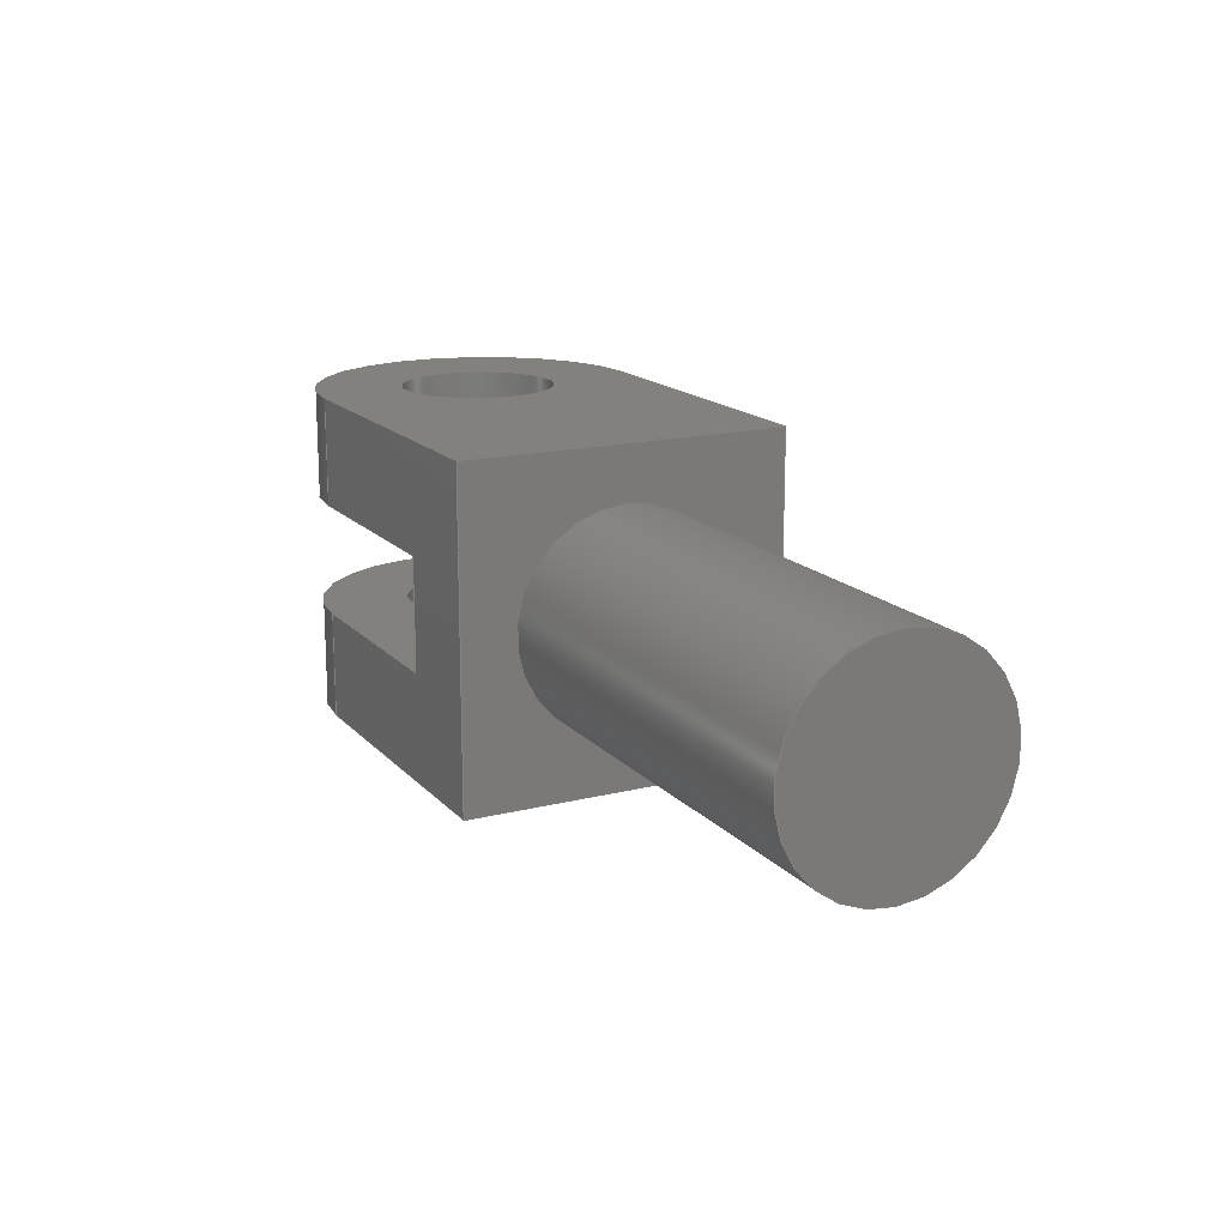
<metadata>
{"format":"step","ext":"step","renderer":"f3d","projection":"perspective","resolution":1024,"background":"white","views":[{"elev":16.2,"azim":-117.2,"up":"+Z"}]}
</metadata>
<code>
ISO-10303-21;
DATA;
#1=MECHANICAL_DESIGN_GEOMETRIC_PRESENTATION_REPRESENTATION('',(#4),#433);
#2=SHAPE_REPRESENTATION_RELATIONSHIP('SRR','None',#440,#3);
#3=ADVANCED_BREP_SHAPE_REPRESENTATION('',(#5),#432);
#4=STYLED_ITEM('',(#450),#5);
#5=MANIFOLD_SOLID_BREP('Body1',#249);
#6=FACE_BOUND('',#37,.T.);
#7=FACE_BOUND('',#39,.T.);
#8=FACE_BOUND('',#46,.T.);
#9=FACE_BOUND('',#50,.T.);
#10=FACE_BOUND('',#52,.T.);
#11=PLANE('',#266);
#12=PLANE('',#267);
#13=PLANE('',#270);
#14=PLANE('',#273);
#15=PLANE('',#278);
#16=PLANE('',#281);
#17=PLANE('',#284);
#18=PLANE('',#285);
#19=PLANE('',#286);
#20=FACE_OUTER_BOUND('',#34,.T.);
#21=FACE_OUTER_BOUND('',#35,.T.);
#22=FACE_OUTER_BOUND('',#36,.T.);
#23=FACE_OUTER_BOUND('',#38,.T.);
#24=FACE_OUTER_BOUND('',#40,.T.);
#25=FACE_OUTER_BOUND('',#41,.T.);
#26=FACE_OUTER_BOUND('',#42,.T.);
#27=FACE_OUTER_BOUND('',#43,.T.);
#28=FACE_OUTER_BOUND('',#44,.T.);
#29=FACE_OUTER_BOUND('',#45,.T.);
#30=FACE_OUTER_BOUND('',#47,.T.);
#31=FACE_OUTER_BOUND('',#48,.T.);
#32=FACE_OUTER_BOUND('',#49,.T.);
#33=FACE_OUTER_BOUND('',#51,.T.);
#34=EDGE_LOOP('',(#164,#165,#166,#167));
#35=EDGE_LOOP('',(#168));
#36=EDGE_LOOP('',(#169,#170,#171,#172));
#37=EDGE_LOOP('',(#173));
#38=EDGE_LOOP('',(#174,#175,#176,#177));
#39=EDGE_LOOP('',(#178));
#40=EDGE_LOOP('',(#179,#180,#181,#182));
#41=EDGE_LOOP('',(#183,#184,#185,#186));
#42=EDGE_LOOP('',(#187,#188,#189,#190));
#43=EDGE_LOOP('',(#191,#192,#193,#194,#195,#196,#197,#198));
#44=EDGE_LOOP('',(#199,#200,#201,#202));
#45=EDGE_LOOP('',(#203,#204,#205,#206));
#46=EDGE_LOOP('',(#207));
#47=EDGE_LOOP('',(#208,#209,#210,#211));
#48=EDGE_LOOP('',(#212,#213,#214,#215,#216,#217,#218,#219));
#49=EDGE_LOOP('',(#220,#221,#222,#223));
#50=EDGE_LOOP('',(#224));
#51=EDGE_LOOP('',(#225,#226,#227,#228));
#52=EDGE_LOOP('',(#229));
#53=LINE('',#365,#76);
#54=LINE('',#371,#77);
#55=LINE('',#373,#78);
#56=LINE('',#375,#79);
#57=LINE('',#382,#80);
#58=LINE('',#386,#81);
#59=LINE('',#387,#82);
#60=LINE('',#391,#83);
#61=LINE('',#392,#84);
#62=LINE('',#395,#85);
#63=LINE('',#398,#86);
#64=LINE('',#401,#87);
#65=LINE('',#404,#88);
#66=LINE('',#407,#89);
#67=LINE('',#409,#90);
#68=LINE('',#410,#91);
#69=LINE('',#414,#92);
#70=LINE('',#417,#93);
#71=LINE('',#418,#94);
#72=LINE('',#422,#95);
#73=LINE('',#425,#96);
#74=LINE('',#426,#97);
#75=LINE('',#428,#98);
#76=VECTOR('',#293,0.1588);
#77=VECTOR('',#300,1);
#78=VECTOR('',#301,1);
#79=VECTOR('',#302,1);
#80=VECTOR('',#309,1);
#81=VECTOR('',#312,1);
#82=VECTOR('',#313,1);
#83=VECTOR('',#318,1);
#84=VECTOR('',#319,1);
#85=VECTOR('',#322,1);
#86=VECTOR('',#325,1);
#87=VECTOR('',#328,1);
#88=VECTOR('',#331,1);
#89=VECTOR('',#334,1);
#90=VECTOR('',#335,1);
#91=VECTOR('',#336,1);
#92=VECTOR('',#341,0.113);
#93=VECTOR('',#344,1);
#94=VECTOR('',#345,1);
#95=VECTOR('',#350,0.113);
#96=VECTOR('',#353,1);
#97=VECTOR('',#354,1);
#98=VECTOR('',#357,1);
#99=CIRCLE('',#264,0.1588);
#100=CIRCLE('',#265,0.1588);
#101=CIRCLE('',#268,0.2388);
#102=CIRCLE('',#269,0.113);
#103=CIRCLE('',#271,0.2388);
#104=CIRCLE('',#272,0.113);
#105=CIRCLE('',#275,0.2388);
#106=CIRCLE('',#277,0.2388);
#107=CIRCLE('',#280,0.113);
#108=CIRCLE('',#282,0.113);
#109=VERTEX_POINT('',#362);
#110=VERTEX_POINT('',#364);
#111=VERTEX_POINT('',#369);
#112=VERTEX_POINT('',#370);
#113=VERTEX_POINT('',#372);
#114=VERTEX_POINT('',#374);
#115=VERTEX_POINT('',#377);
#116=VERTEX_POINT('',#380);
#117=VERTEX_POINT('',#381);
#118=VERTEX_POINT('',#383);
#119=VERTEX_POINT('',#385);
#120=VERTEX_POINT('',#388);
#121=VERTEX_POINT('',#394);
#122=VERTEX_POINT('',#396);
#123=VERTEX_POINT('',#400);
#124=VERTEX_POINT('',#402);
#125=VERTEX_POINT('',#406);
#126=VERTEX_POINT('',#408);
#127=VERTEX_POINT('',#412);
#128=VERTEX_POINT('',#416);
#129=VERTEX_POINT('',#419);
#130=VERTEX_POINT('',#424);
#131=EDGE_CURVE('',#109,#109,#99,.T.);
#132=EDGE_CURVE('',#109,#110,#53,.T.);
#133=EDGE_CURVE('',#110,#110,#100,.T.);
#134=EDGE_CURVE('',#111,#112,#54,.T.);
#135=EDGE_CURVE('',#113,#111,#55,.T.);
#136=EDGE_CURVE('',#114,#113,#56,.T.);
#137=EDGE_CURVE('',#112,#114,#101,.T.);
#138=EDGE_CURVE('',#115,#115,#102,.T.);
#139=EDGE_CURVE('',#116,#117,#57,.T.);
#140=EDGE_CURVE('',#118,#116,#103,.T.);
#141=EDGE_CURVE('',#119,#118,#58,.T.);
#142=EDGE_CURVE('',#119,#117,#59,.T.);
#143=EDGE_CURVE('',#120,#120,#104,.T.);
#144=EDGE_CURVE('',#117,#111,#60,.T.);
#145=EDGE_CURVE('',#113,#119,#61,.T.);
#146=EDGE_CURVE('',#116,#121,#62,.T.);
#147=EDGE_CURVE('',#122,#121,#105,.T.);
#148=EDGE_CURVE('',#122,#118,#63,.T.);
#149=EDGE_CURVE('',#114,#123,#64,.T.);
#150=EDGE_CURVE('',#124,#123,#106,.T.);
#151=EDGE_CURVE('',#124,#112,#65,.T.);
#152=EDGE_CURVE('',#125,#122,#66,.T.);
#153=EDGE_CURVE('',#125,#126,#67,.T.);
#154=EDGE_CURVE('',#123,#126,#68,.T.);
#155=EDGE_CURVE('',#127,#127,#107,.T.);
#156=EDGE_CURVE('',#127,#115,#69,.T.);
#157=EDGE_CURVE('',#121,#128,#70,.T.);
#158=EDGE_CURVE('',#128,#125,#71,.T.);
#159=EDGE_CURVE('',#129,#129,#108,.T.);
#160=EDGE_CURVE('',#120,#129,#72,.T.);
#161=EDGE_CURVE('',#130,#124,#73,.T.);
#162=EDGE_CURVE('',#128,#130,#74,.T.);
#163=EDGE_CURVE('',#126,#130,#75,.T.);
#164=ORIENTED_EDGE('',*,*,#131,.F.);
#165=ORIENTED_EDGE('',*,*,#132,.T.);
#166=ORIENTED_EDGE('',*,*,#133,.F.);
#167=ORIENTED_EDGE('',*,*,#132,.F.);
#168=ORIENTED_EDGE('',*,*,#131,.T.);
#169=ORIENTED_EDGE('',*,*,#134,.F.);
#170=ORIENTED_EDGE('',*,*,#135,.F.);
#171=ORIENTED_EDGE('',*,*,#136,.F.);
#172=ORIENTED_EDGE('',*,*,#137,.F.);
#173=ORIENTED_EDGE('',*,*,#138,.F.);
#174=ORIENTED_EDGE('',*,*,#139,.F.);
#175=ORIENTED_EDGE('',*,*,#140,.F.);
#176=ORIENTED_EDGE('',*,*,#141,.F.);
#177=ORIENTED_EDGE('',*,*,#142,.T.);
#178=ORIENTED_EDGE('',*,*,#143,.F.);
#179=ORIENTED_EDGE('',*,*,#144,.F.);
#180=ORIENTED_EDGE('',*,*,#142,.F.);
#181=ORIENTED_EDGE('',*,*,#145,.F.);
#182=ORIENTED_EDGE('',*,*,#135,.T.);
#183=ORIENTED_EDGE('',*,*,#140,.T.);
#184=ORIENTED_EDGE('',*,*,#146,.T.);
#185=ORIENTED_EDGE('',*,*,#147,.F.);
#186=ORIENTED_EDGE('',*,*,#148,.T.);
#187=ORIENTED_EDGE('',*,*,#137,.T.);
#188=ORIENTED_EDGE('',*,*,#149,.T.);
#189=ORIENTED_EDGE('',*,*,#150,.F.);
#190=ORIENTED_EDGE('',*,*,#151,.T.);
#191=ORIENTED_EDGE('',*,*,#136,.T.);
#192=ORIENTED_EDGE('',*,*,#145,.T.);
#193=ORIENTED_EDGE('',*,*,#141,.T.);
#194=ORIENTED_EDGE('',*,*,#148,.F.);
#195=ORIENTED_EDGE('',*,*,#152,.F.);
#196=ORIENTED_EDGE('',*,*,#153,.T.);
#197=ORIENTED_EDGE('',*,*,#154,.F.);
#198=ORIENTED_EDGE('',*,*,#149,.F.);
#199=ORIENTED_EDGE('',*,*,#155,.F.);
#200=ORIENTED_EDGE('',*,*,#156,.T.);
#201=ORIENTED_EDGE('',*,*,#138,.T.);
#202=ORIENTED_EDGE('',*,*,#156,.F.);
#203=ORIENTED_EDGE('',*,*,#147,.T.);
#204=ORIENTED_EDGE('',*,*,#157,.T.);
#205=ORIENTED_EDGE('',*,*,#158,.T.);
#206=ORIENTED_EDGE('',*,*,#152,.T.);
#207=ORIENTED_EDGE('',*,*,#159,.T.);
#208=ORIENTED_EDGE('',*,*,#143,.T.);
#209=ORIENTED_EDGE('',*,*,#160,.T.);
#210=ORIENTED_EDGE('',*,*,#159,.F.);
#211=ORIENTED_EDGE('',*,*,#160,.F.);
#212=ORIENTED_EDGE('',*,*,#134,.T.);
#213=ORIENTED_EDGE('',*,*,#151,.F.);
#214=ORIENTED_EDGE('',*,*,#161,.F.);
#215=ORIENTED_EDGE('',*,*,#162,.F.);
#216=ORIENTED_EDGE('',*,*,#157,.F.);
#217=ORIENTED_EDGE('',*,*,#146,.F.);
#218=ORIENTED_EDGE('',*,*,#139,.T.);
#219=ORIENTED_EDGE('',*,*,#144,.T.);
#220=ORIENTED_EDGE('',*,*,#162,.T.);
#221=ORIENTED_EDGE('',*,*,#163,.F.);
#222=ORIENTED_EDGE('',*,*,#153,.F.);
#223=ORIENTED_EDGE('',*,*,#158,.F.);
#224=ORIENTED_EDGE('',*,*,#133,.T.);
#225=ORIENTED_EDGE('',*,*,#150,.T.);
#226=ORIENTED_EDGE('',*,*,#154,.T.);
#227=ORIENTED_EDGE('',*,*,#163,.T.);
#228=ORIENTED_EDGE('',*,*,#161,.T.);
#229=ORIENTED_EDGE('',*,*,#155,.T.);
#230=CYLINDRICAL_SURFACE('',#263,0.1588);
#231=CYLINDRICAL_SURFACE('',#274,0.2388);
#232=CYLINDRICAL_SURFACE('',#276,0.2388);
#233=CYLINDRICAL_SURFACE('',#279,0.113);
#234=CYLINDRICAL_SURFACE('',#283,0.113);
#235=ADVANCED_FACE('',(#20),#230,.T.);
#236=ADVANCED_FACE('',(#21),#11,.T.);
#237=ADVANCED_FACE('',(#22,#6),#12,.F.);
#238=ADVANCED_FACE('',(#23,#7),#13,.F.);
#239=ADVANCED_FACE('',(#24),#14,.F.);
#240=ADVANCED_FACE('',(#25),#231,.T.);
#241=ADVANCED_FACE('',(#26),#232,.T.);
#242=ADVANCED_FACE('',(#27),#15,.T.);
#243=ADVANCED_FACE('',(#28),#233,.F.);
#244=ADVANCED_FACE('',(#29,#8),#16,.F.);
#245=ADVANCED_FACE('',(#30),#234,.F.);
#246=ADVANCED_FACE('',(#31),#17,.T.);
#247=ADVANCED_FACE('',(#32,#9),#18,.T.);
#248=ADVANCED_FACE('',(#33,#10),#19,.T.);
#249=CLOSED_SHELL('',(#235,#236,#237,#238,#239,#240,#241,#242,#243,#244,
#245,#246,#247,#248));
#250=DERIVED_UNIT_ELEMENT(#252,1);
#251=DERIVED_UNIT_ELEMENT(#435,3);
#252=(
MASS_UNIT()
NAMED_UNIT(*)
SI_UNIT(.KILO.,.GRAM.)
);
#253=DERIVED_UNIT((#250,#251));
#254=MEASURE_REPRESENTATION_ITEM('density measure',
POSITIVE_RATIO_MEASURE(7850),#253);
#255=PROPERTY_DEFINITION_REPRESENTATION(#260,#257);
#256=PROPERTY_DEFINITION_REPRESENTATION(#261,#258);
#257=REPRESENTATION('material name',(#259),#432);
#258=REPRESENTATION('density',(#254),#432);
#259=DESCRIPTIVE_REPRESENTATION_ITEM('Steel','Steel');
#260=PROPERTY_DEFINITION('material property','material name',#442);
#261=PROPERTY_DEFINITION('material property','density of part',#442);
#262=AXIS2_PLACEMENT_3D('placement',#360,#287,#288);
#263=AXIS2_PLACEMENT_3D('',#361,#289,#290);
#264=AXIS2_PLACEMENT_3D('',#363,#291,#292);
#265=AXIS2_PLACEMENT_3D('',#366,#294,#295);
#266=AXIS2_PLACEMENT_3D('',#367,#296,#297);
#267=AXIS2_PLACEMENT_3D('',#368,#298,#299);
#268=AXIS2_PLACEMENT_3D('',#376,#303,#304);
#269=AXIS2_PLACEMENT_3D('',#378,#305,#306);
#270=AXIS2_PLACEMENT_3D('',#379,#307,#308);
#271=AXIS2_PLACEMENT_3D('',#384,#310,#311);
#272=AXIS2_PLACEMENT_3D('',#389,#314,#315);
#273=AXIS2_PLACEMENT_3D('',#390,#316,#317);
#274=AXIS2_PLACEMENT_3D('',#393,#320,#321);
#275=AXIS2_PLACEMENT_3D('',#397,#323,#324);
#276=AXIS2_PLACEMENT_3D('',#399,#326,#327);
#277=AXIS2_PLACEMENT_3D('',#403,#329,#330);
#278=AXIS2_PLACEMENT_3D('',#405,#332,#333);
#279=AXIS2_PLACEMENT_3D('',#411,#337,#338);
#280=AXIS2_PLACEMENT_3D('',#413,#339,#340);
#281=AXIS2_PLACEMENT_3D('',#415,#342,#343);
#282=AXIS2_PLACEMENT_3D('',#420,#346,#347);
#283=AXIS2_PLACEMENT_3D('',#421,#348,#349);
#284=AXIS2_PLACEMENT_3D('',#423,#351,#352);
#285=AXIS2_PLACEMENT_3D('',#427,#355,#356);
#286=AXIS2_PLACEMENT_3D('',#429,#358,#359);
#287=DIRECTION('axis',(0,0,1));
#288=DIRECTION('refdir',(1,0,0));
#289=DIRECTION('center_axis',(-1,2.325e-16,0));
#290=DIRECTION('ref_axis',(0,0,1));
#291=DIRECTION('center_axis',(-1,2.325e-16,0));
#292=DIRECTION('ref_axis',(0,0,1));
#293=DIRECTION('',(1,-2.325e-16,0));
#294=DIRECTION('center_axis',(1,-2.325e-16,0));
#295=DIRECTION('ref_axis',(0,0,1));
#296=DIRECTION('center_axis',(-1,2.325e-16,0));
#297=DIRECTION('ref_axis',(0,0,1));
#298=DIRECTION('center_axis',(1.13e-16,0,1));
#299=DIRECTION('ref_axis',(-1,5.844e-17,1.13e-16));
#300=DIRECTION('',(1,2.337e-16,-1.13e-16));
#301=DIRECTION('',(0,-1,0));
#302=DIRECTION('',(-1,5.844e-17,1.13e-16));
#303=DIRECTION('center_axis',(1.13e-16,0,1));
#304=DIRECTION('ref_axis',(-6.975e-16,-1,0));
#305=DIRECTION('center_axis',(-1.13e-16,0,-1));
#306=DIRECTION('ref_axis',(1,0,0));
#307=DIRECTION('center_axis',(-2.261e-17,0,-1));
#308=DIRECTION('ref_axis',(1,-5.844e-17,-2.261e-17));
#309=DIRECTION('',(-1,-2.337e-16,2.261e-17));
#310=DIRECTION('center_axis',(-2.261e-17,0,-1));
#311=DIRECTION('ref_axis',(-6.975e-16,-1,0));
#312=DIRECTION('',(1,-5.844e-17,-2.261e-17));
#313=DIRECTION('',(0,-1,0));
#314=DIRECTION('center_axis',(2.261e-17,0,1));
#315=DIRECTION('ref_axis',(1,0,0));
#316=DIRECTION('center_axis',(-1,0,0));
#317=DIRECTION('ref_axis',(0,0,-1));
#318=DIRECTION('',(0,0,1));
#319=DIRECTION('',(0,0,-1));
#320=DIRECTION('center_axis',(0,0,1));
#321=DIRECTION('ref_axis',(-6.975e-16,-1,0));
#322=DIRECTION('',(0,0,-1));
#323=DIRECTION('center_axis',(0,0,-1));
#324=DIRECTION('ref_axis',(-6.975e-16,-1,0));
#325=DIRECTION('',(0,0,1));
#326=DIRECTION('center_axis',(0,0,1));
#327=DIRECTION('ref_axis',(-6.975e-16,-1,0));
#328=DIRECTION('',(0,0,1));
#329=DIRECTION('center_axis',(0,0,1));
#330=DIRECTION('ref_axis',(-6.975e-16,-1,0));
#331=DIRECTION('',(0,0,-1));
#332=DIRECTION('center_axis',(5.844e-17,1,0));
#333=DIRECTION('ref_axis',(-1,5.844e-17,0));
#334=DIRECTION('',(1,-5.844e-17,0));
#335=DIRECTION('',(0,0,1));
#336=DIRECTION('',(-1,5.844e-17,0));
#337=DIRECTION('center_axis',(0,0,1));
#338=DIRECTION('ref_axis',(1,0,0));
#339=DIRECTION('center_axis',(0,0,-1));
#340=DIRECTION('ref_axis',(1,0,0));
#341=DIRECTION('',(0,0,-1));
#342=DIRECTION('center_axis',(0,0,1));
#343=DIRECTION('ref_axis',(1,0,0));
#344=DIRECTION('',(-1,-2.337e-16,0));
#345=DIRECTION('',(2.325e-16,1,0));
#346=DIRECTION('center_axis',(0,0,1));
#347=DIRECTION('ref_axis',(1,0,0));
#348=DIRECTION('center_axis',(0,0,1));
#349=DIRECTION('ref_axis',(1,0,0));
#350=DIRECTION('',(0,0,-1));
#351=DIRECTION('center_axis',(2.337e-16,-1,0));
#352=DIRECTION('ref_axis',(1,2.337e-16,0));
#353=DIRECTION('',(1,2.337e-16,0));
#354=DIRECTION('',(0,0,1));
#355=DIRECTION('center_axis',(-1,2.325e-16,0));
#356=DIRECTION('ref_axis',(-2.325e-16,-1,0));
#357=DIRECTION('',(-2.325e-16,-1,0));
#358=DIRECTION('center_axis',(0,0,1));
#359=DIRECTION('ref_axis',(1,0,0));
#360=CARTESIAN_POINT('',(0,0,0));
#361=CARTESIAN_POINT('Origin',(-0.2375,5.522e-17,0));
#362=CARTESIAN_POINT('',(-0.8725,1.834e-16,-0.1588));
#363=CARTESIAN_POINT('Origin',(-0.8725,2.029e-16,0));
#364=CARTESIAN_POINT('',(-0.2375,3.577e-17,-0.1588));
#365=CARTESIAN_POINT('',(-0.2375,3.577e-17,-0.1588));
#366=CARTESIAN_POINT('Origin',(-0.2375,5.522e-17,0));
#367=CARTESIAN_POINT('Origin',(-0.8725,2.029e-16,0));
#368=CARTESIAN_POINT('Origin',(0.5287,0.2388,0.08128));
#369=CARTESIAN_POINT('',(-0.08509,-0.2388,0.08128));
#370=CARTESIAN_POINT('',(0.2375,-0.2388,0.08128));
#371=CARTESIAN_POINT('',(0.1456,-0.2388,0.08128));
#372=CARTESIAN_POINT('',(-0.08509,0.2388,0.08128));
#373=CARTESIAN_POINT('',(-0.08509,0.2388,0.08128));
#374=CARTESIAN_POINT('',(0.2375,0.2388,0.08128));
#375=CARTESIAN_POINT('',(0.3831,0.2388,0.08128));
#376=CARTESIAN_POINT('Origin',(0.2375,4.657e-17,0.08128));
#377=CARTESIAN_POINT('',(0.1245,7.475e-17,0.08128));
#378=CARTESIAN_POINT('Origin',(0.2375,6.09e-17,0.08128));
#379=CARTESIAN_POINT('Origin',(-0.08509,0.2388,-0.08128));
#380=CARTESIAN_POINT('',(0.2375,-0.2388,-0.08128));
#381=CARTESIAN_POINT('',(-0.08509,-0.2388,-0.08128));
#382=CARTESIAN_POINT('',(-0.1613,-0.2388,-0.08128));
#383=CARTESIAN_POINT('',(0.2375,0.2388,-0.08128));
#384=CARTESIAN_POINT('Origin',(0.2375,4.657e-17,-0.08128));
#385=CARTESIAN_POINT('',(-0.08509,0.2388,-0.08128));
#386=CARTESIAN_POINT('',(0.0762,0.2388,-0.08128));
#387=CARTESIAN_POINT('',(-0.08509,0.2388,-0.08128));
#388=CARTESIAN_POINT('',(0.1245,4.706e-17,-0.08128));
#389=CARTESIAN_POINT('Origin',(0.2375,6.09e-17,-0.08128));
#390=CARTESIAN_POINT('Origin',(-0.08509,0.2388,0.08128));
#391=CARTESIAN_POINT('',(-0.08509,-0.2388,0.04064));
#392=CARTESIAN_POINT('',(-0.08509,0.2388,0.04064));
#393=CARTESIAN_POINT('Origin',(0.2375,4.657e-17,0));
#394=CARTESIAN_POINT('',(0.2375,-0.2388,-0.2388));
#395=CARTESIAN_POINT('',(0.2375,-0.2388,0));
#396=CARTESIAN_POINT('',(0.2375,0.2388,-0.2388));
#397=CARTESIAN_POINT('Origin',(0.2375,4.657e-17,-0.2388));
#398=CARTESIAN_POINT('',(0.2375,0.2388,0));
#399=CARTESIAN_POINT('Origin',(0.2375,4.657e-17,0));
#400=CARTESIAN_POINT('',(0.2375,0.2388,0.2388));
#401=CARTESIAN_POINT('',(0.2375,0.2388,0));
#402=CARTESIAN_POINT('',(0.2375,-0.2388,0.2388));
#403=CARTESIAN_POINT('Origin',(0.2375,4.657e-17,0.2388));
#404=CARTESIAN_POINT('',(0.2375,-0.2388,0));
#405=CARTESIAN_POINT('Origin',(0.2375,0.2388,0));
#406=CARTESIAN_POINT('',(-0.2375,0.2388,-0.2388));
#407=CARTESIAN_POINT('',(0.2375,0.2388,-0.2388));
#408=CARTESIAN_POINT('',(-0.2375,0.2388,0.2388));
#409=CARTESIAN_POINT('',(-0.2375,0.2388,0));
#410=CARTESIAN_POINT('',(0.2375,0.2388,0.2388));
#411=CARTESIAN_POINT('Origin',(0.2375,6.09e-17,0));
#412=CARTESIAN_POINT('',(0.1245,4.706e-17,0.2388));
#413=CARTESIAN_POINT('Origin',(0.2375,6.09e-17,0.2388));
#414=CARTESIAN_POINT('',(0.1245,4.706e-17,0));
#415=CARTESIAN_POINT('Origin',(0.1194,0,-0.2388));
#416=CARTESIAN_POINT('',(-0.2375,-0.2388,-0.2388));
#417=CARTESIAN_POINT('',(-0.2375,-0.2388,-0.2388));
#418=CARTESIAN_POINT('',(-0.2375,0.2388,-0.2388));
#419=CARTESIAN_POINT('',(0.1245,4.706e-17,-0.2388));
#420=CARTESIAN_POINT('Origin',(0.2375,6.09e-17,-0.2388));
#421=CARTESIAN_POINT('Origin',(0.2375,6.09e-17,0));
#422=CARTESIAN_POINT('',(0.1245,4.706e-17,0));
#423=CARTESIAN_POINT('Origin',(-0.2375,-0.2388,0));
#424=CARTESIAN_POINT('',(-0.2375,-0.2388,0.2388));
#425=CARTESIAN_POINT('',(-0.2375,-0.2388,0.2388));
#426=CARTESIAN_POINT('',(-0.2375,-0.2388,0));
#427=CARTESIAN_POINT('Origin',(-0.2375,0.2388,0));
#428=CARTESIAN_POINT('',(-0.2375,0.2388,0.2388));
#429=CARTESIAN_POINT('Origin',(0.1194,0,0.2388));
#430=UNCERTAINTY_MEASURE_WITH_UNIT(LENGTH_MEASURE(0.001),#434,
'DISTANCE_ACCURACY_VALUE',
'Maximum model space distance between geometric entities at asserted c
onnectivities');
#431=UNCERTAINTY_MEASURE_WITH_UNIT(LENGTH_MEASURE(0.001),#434,
'DISTANCE_ACCURACY_VALUE',
'Maximum model space distance between geometric entities at asserted c
onnectivities');
#432=(
GEOMETRIC_REPRESENTATION_CONTEXT(3)
GLOBAL_UNCERTAINTY_ASSIGNED_CONTEXT((#430))
GLOBAL_UNIT_ASSIGNED_CONTEXT((#434,#436,#437))
REPRESENTATION_CONTEXT('','3D')
);
#433=(
GEOMETRIC_REPRESENTATION_CONTEXT(3)
GLOBAL_UNCERTAINTY_ASSIGNED_CONTEXT((#431))
GLOBAL_UNIT_ASSIGNED_CONTEXT((#434,#436,#437))
REPRESENTATION_CONTEXT('','3D')
);
#434=(
LENGTH_UNIT()
NAMED_UNIT(*)
SI_UNIT(.CENTI.,.METRE.)
);
#435=(
LENGTH_UNIT()
NAMED_UNIT(*)
SI_UNIT($,.METRE.)
);
#436=(
NAMED_UNIT(*)
PLANE_ANGLE_UNIT()
SI_UNIT($,.RADIAN.)
);
#437=(
NAMED_UNIT(*)
SI_UNIT($,.STERADIAN.)
SOLID_ANGLE_UNIT()
);
#438=SHAPE_DEFINITION_REPRESENTATION(#439,#440);
#439=PRODUCT_DEFINITION_SHAPE('',$,#442);
#440=SHAPE_REPRESENTATION('',(#262),#432);
#441=PRODUCT_DEFINITION_CONTEXT('part definition',#446,'design');
#442=PRODUCT_DEFINITION('eccentric rod clevis',
'eccentric rod clevis v1',#443,#441);
#443=PRODUCT_DEFINITION_FORMATION('',$,#448);
#444=PRODUCT_RELATED_PRODUCT_CATEGORY('eccentric rod clevis v1',
'eccentric rod clevis v1',(#448));
#445=APPLICATION_PROTOCOL_DEFINITION('international standard',
'automotive_design',2009,#446);
#446=APPLICATION_CONTEXT(
'Core Data for Automotive Mechanical Design Process');
#447=PRODUCT_CONTEXT('part definition',#446,'mechanical');
#448=PRODUCT('eccentric rod clevis','eccentric rod clevis v1',$,(#447));
#449=PRESENTATION_STYLE_ASSIGNMENT((#451));
#450=PRESENTATION_STYLE_ASSIGNMENT((#452));
#451=SURFACE_STYLE_USAGE(.BOTH.,#453);
#452=SURFACE_STYLE_USAGE(.BOTH.,#454);
#453=SURFACE_SIDE_STYLE('',(#455));
#454=SURFACE_SIDE_STYLE('',(#456));
#455=SURFACE_STYLE_FILL_AREA(#457);
#456=SURFACE_STYLE_FILL_AREA(#458);
#457=FILL_AREA_STYLE('Steel - Satin',(#459));
#458=FILL_AREA_STYLE('Gold - Polished',(#460));
#459=FILL_AREA_STYLE_COLOUR('Steel - Satin',#461);
#460=FILL_AREA_STYLE_COLOUR('Gold - Polished',#462);
#461=COLOUR_RGB('Steel - Satin',0.6275,0.6275,0.6275);
#462=COLOUR_RGB('Gold - Polished',0.9569,0.898,0.6549);
ENDSEC;
END-ISO-10303-21;

</code>
